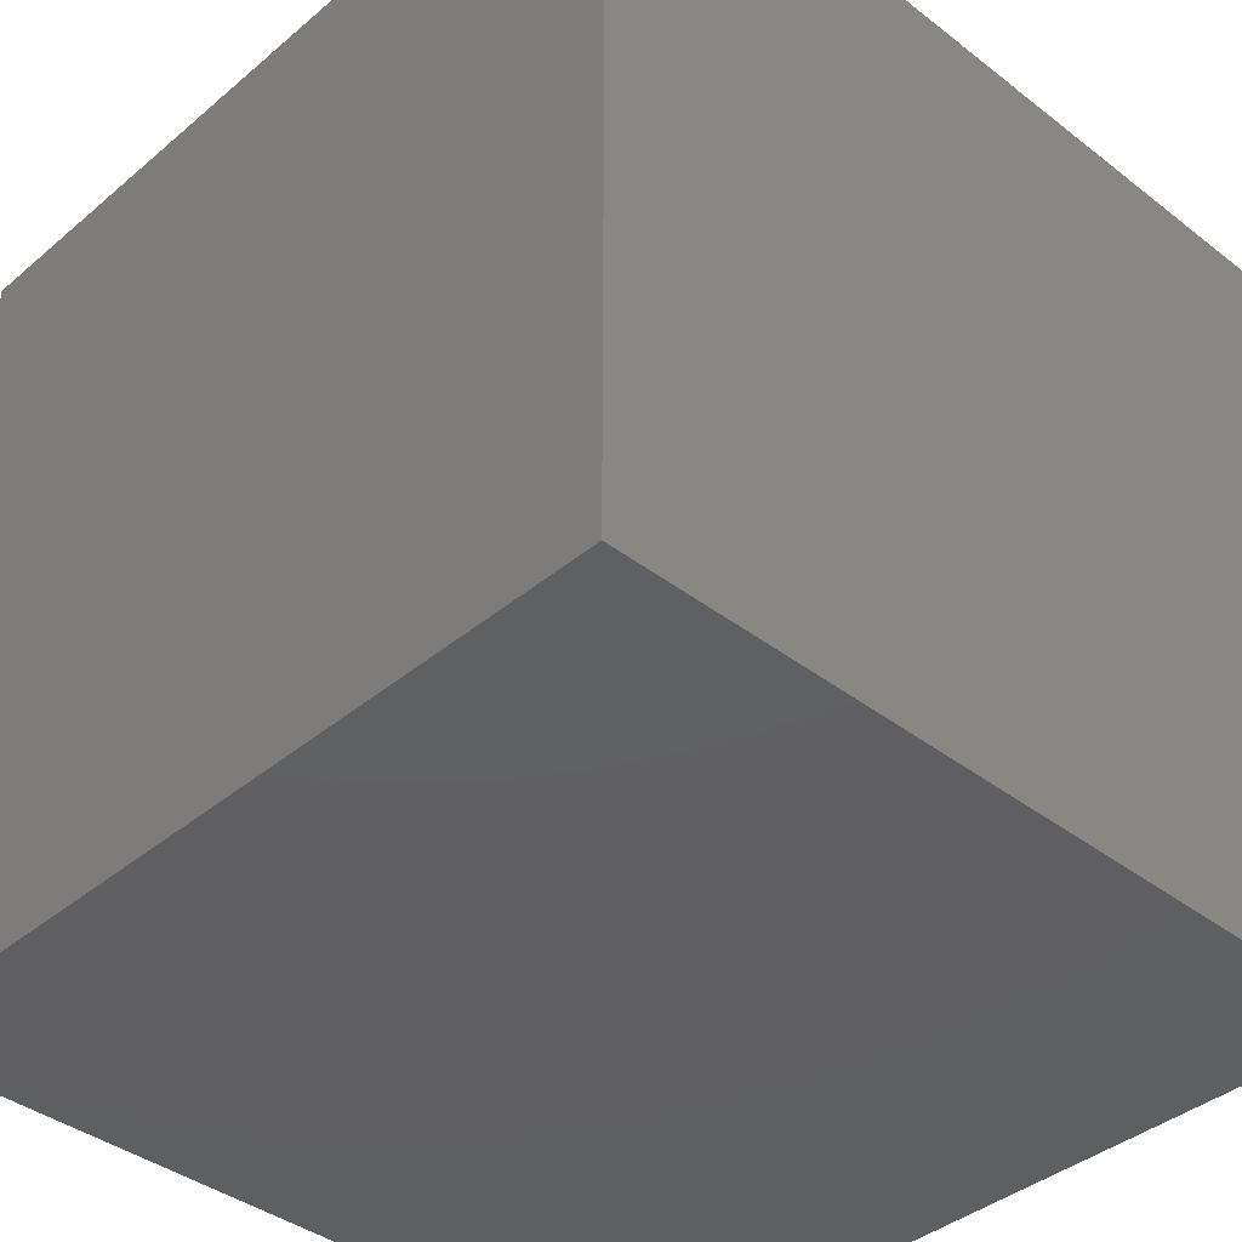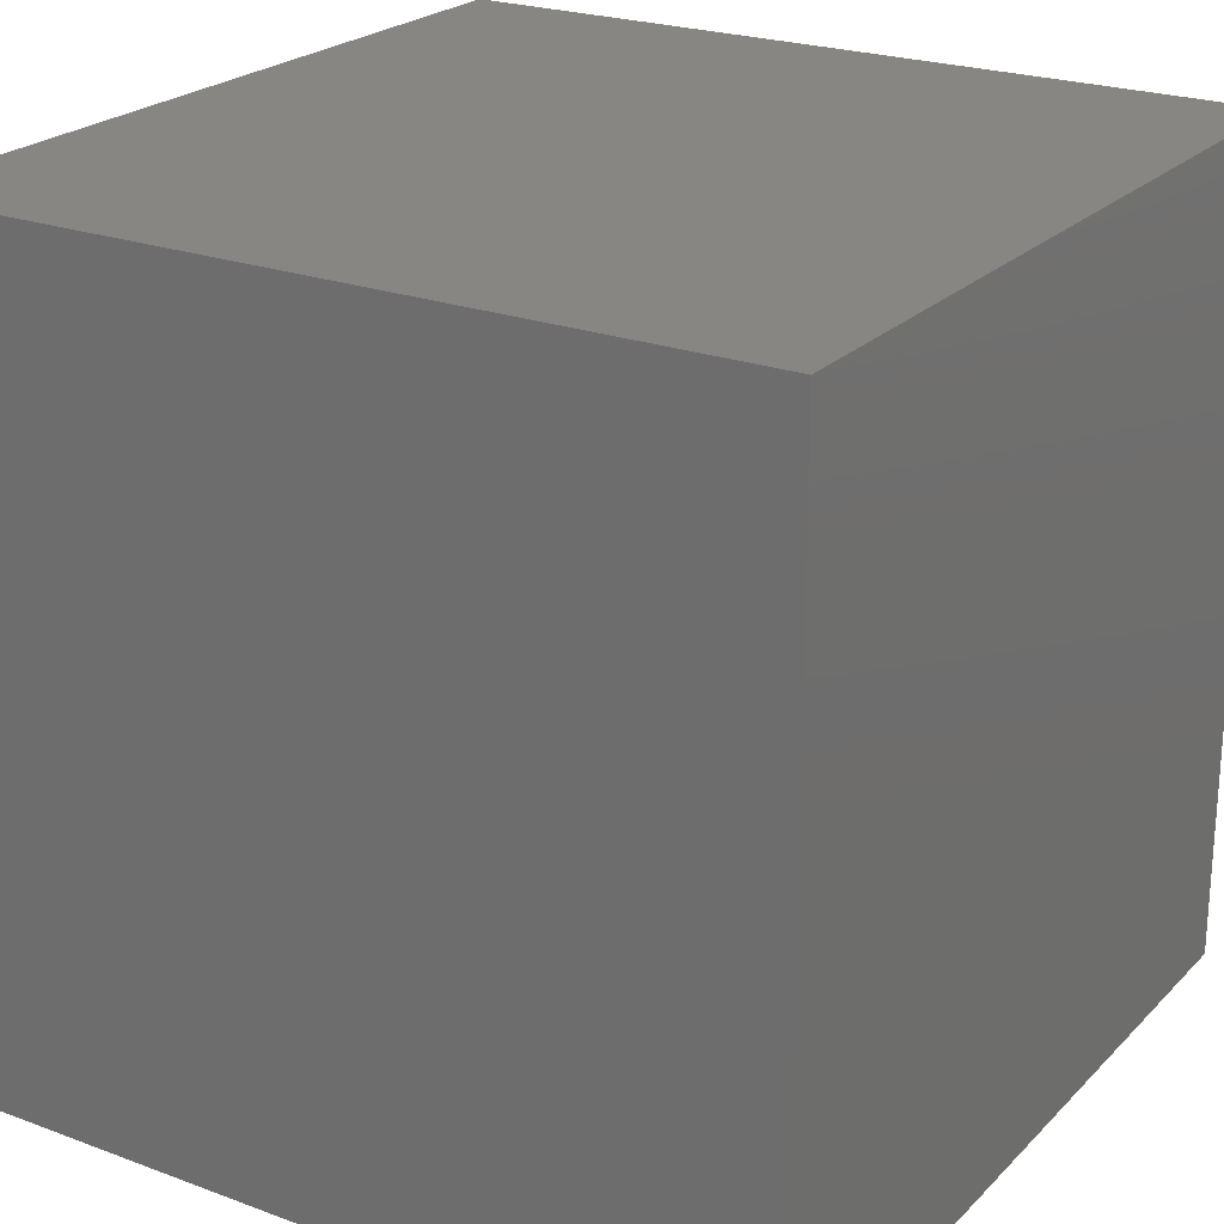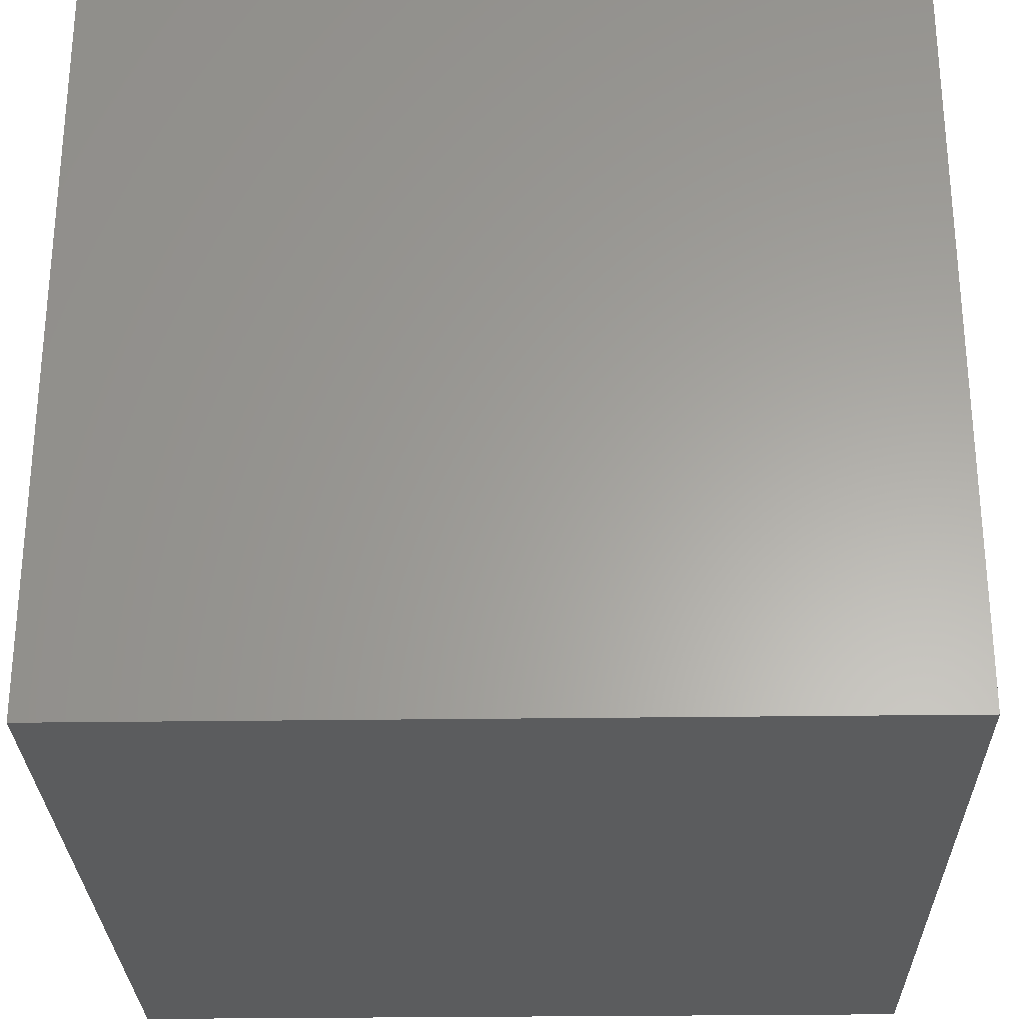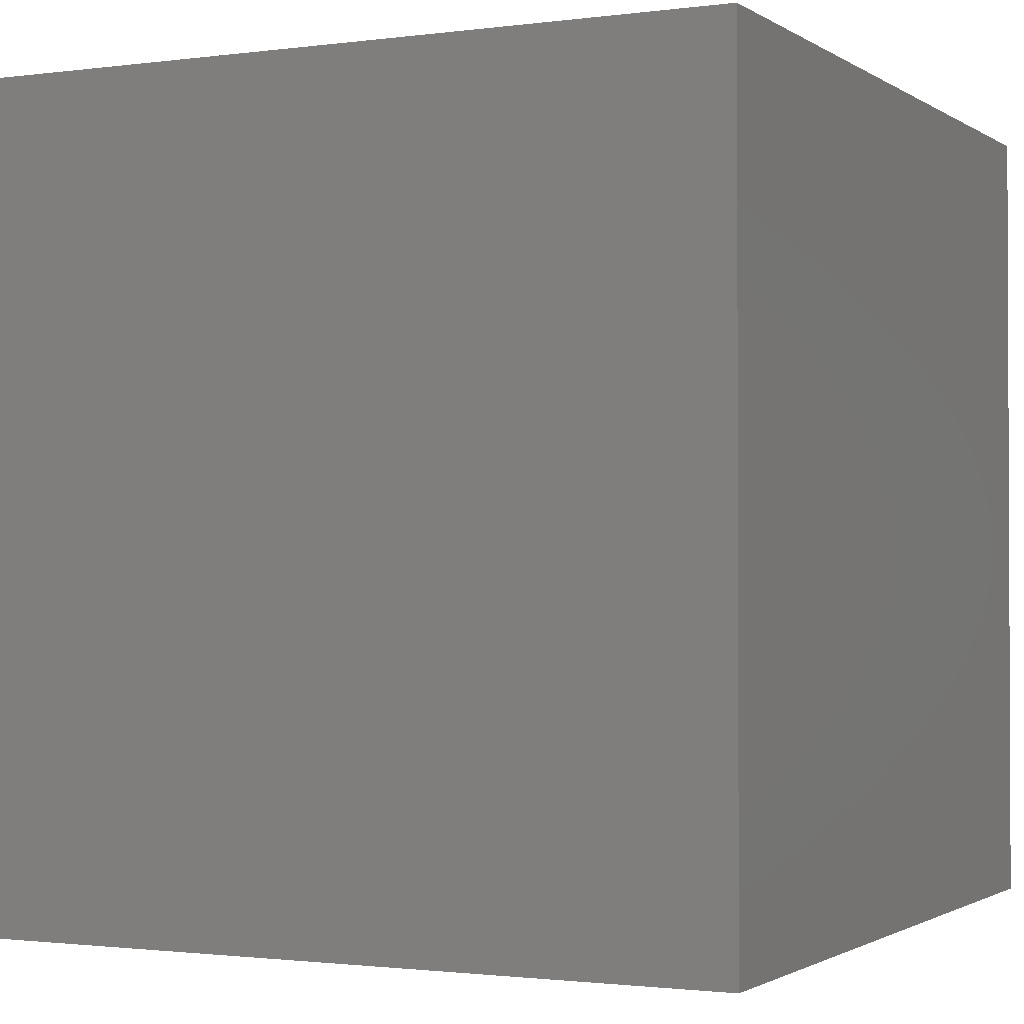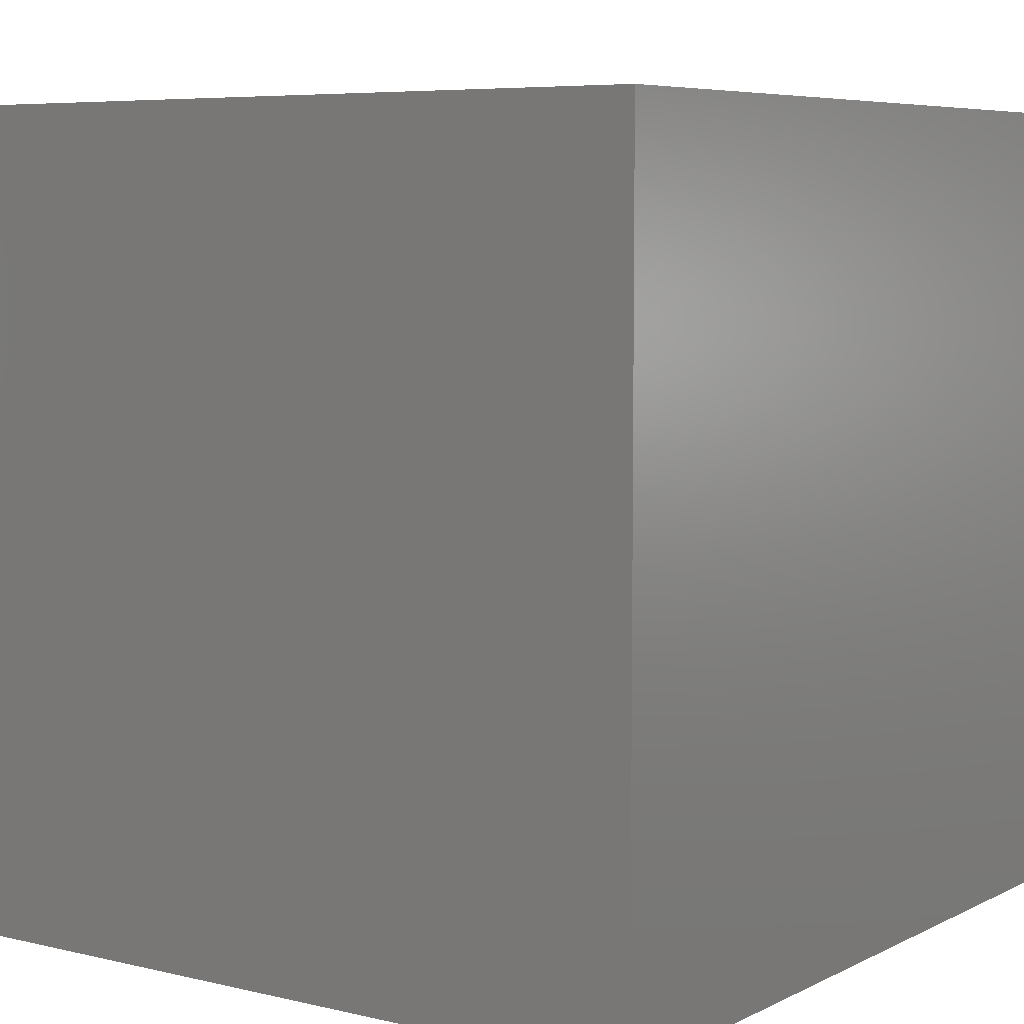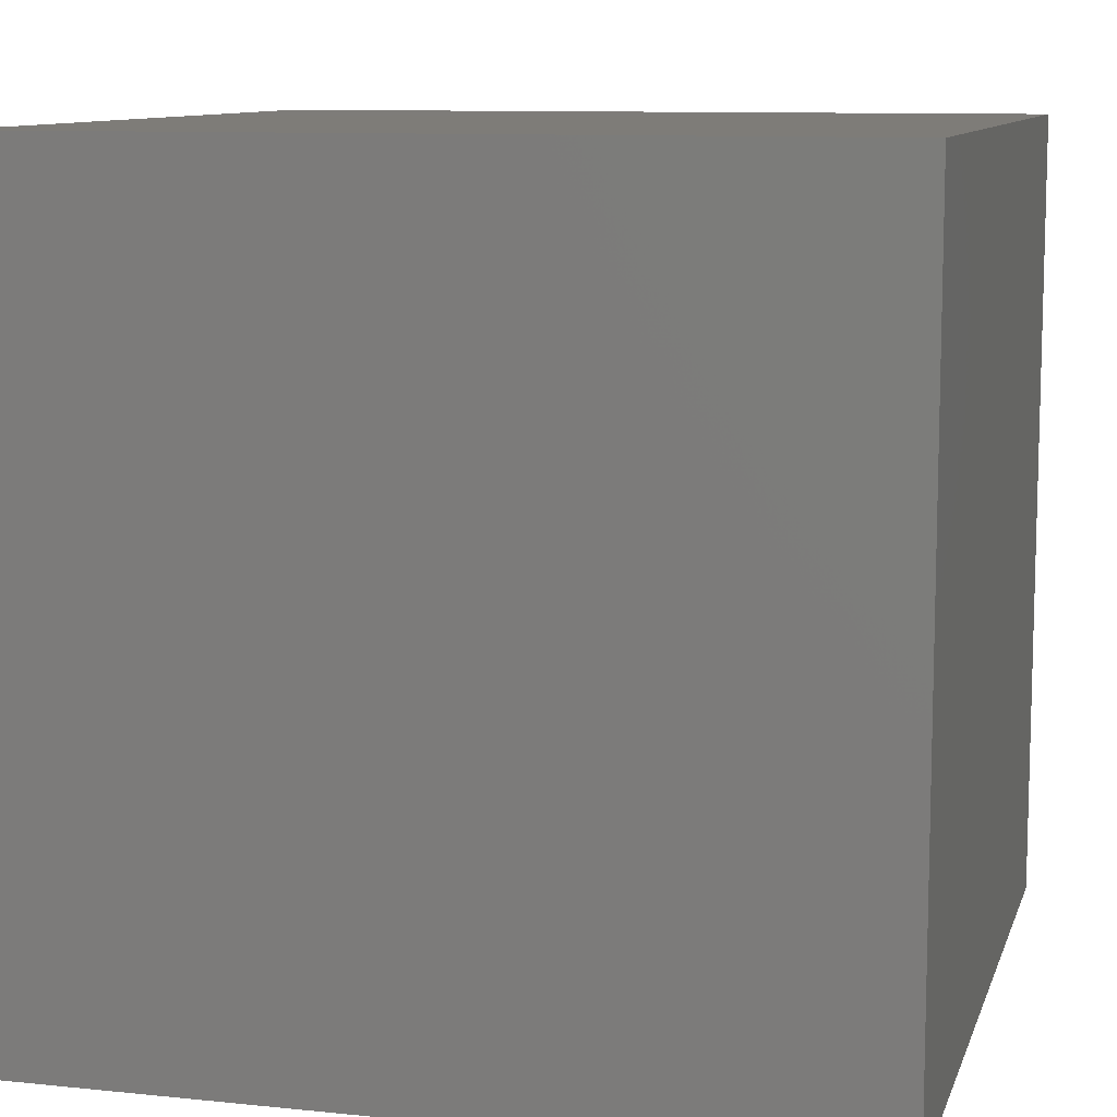
<metadata>
{"format":"stl","ext":"stl","renderer":"f3d","projection":"perspective","resolution":1024,"background":"white","views":[{"elev":-39.4,"azim":136.2,"up":"+Z"},{"elev":23.2,"azim":32.1,"up":"+Z"},{"elev":-27.9,"azim":-88.8,"up":"+Z"},{"elev":-1.4,"azim":-63.8,"up":"+Z"},{"elev":6.4,"azim":125.2,"up":"+Z"},{"elev":10.0,"azim":-165.2,"up":"+Y"}]}
</metadata>
<code>
# stl→obj: 86 verts, 168 faces
v 50 -16.67 -50
v 50 16.67 -50
v 50 -3.198e-11 -32.74
v 50 -50 -50
v 50 -20.83 -20.83
v 50 50 -16.67
v 50 50 16.67
v 50 32.74 -3.198e-11
v 50 50 50
v 50 20.83 20.83
v 50 -50 16.67
v 50 -50 -16.67
v 50 -32.74 3.198e-11
v 50 -50 50
v 50 -20.83 20.83
v 50 50 -50
v 50 20.83 -20.83
v 50 16.67 50
v 50 -16.67 50
v 50 3.198e-11 32.74
v 50 7.191e-16 -9.71e-16
v -50 -50 50
v -50 -16.67 50
v -50 -20.83 20.83
v -50 -50 16.67
v -50 50 -50
v -50 20.83 -20.83
v -50 50 -16.67
v -50 16.67 -50
v -50 -50 -50
v -50 -50 -16.67
v -50 -20.83 -20.83
v -50 -16.67 -50
v -50 50 50
v -50 20.83 20.83
v -50 16.67 50
v -50 50 16.67
v -50 32.74 3.198e-11
v -50 -32.74 -3.198e-11
v -50 -3.198e-11 32.74
v -50 3.198e-11 -32.74
v -50 6.797e-16 1.813e-15
v 32.74 50 2.617e-11
v 24.9 50 24.9
v 24.9 50 -24.9
v 16.67 50 50
v -24.9 50 -24.9
v -16.67 50 -50
v -22.32 50 22.32
v -16.67 50 50
v 16.67 50 -50
v -32.74 50 1.745e-11
v -2.617e-11 50 -32.74
v -1.745e-11 50 32.74
v -3.012e-11 50 3.012e-11
v 32.74 -50 1.745e-11
v 22.32 -50 22.32
v 24.9 -50 -24.9
v 16.67 -50 -50
v 16.67 -50 50
v -16.67 -50 50
v -24.9 -50 24.9
v -21.89 -50 -21.89
v -16.67 -50 -50
v 2.617e-11 -50 -32.74
v 3.012e-11 -50 3.012e-11
v -32.74 -50 2.617e-11
v 1.745e-11 -50 32.74
v 32.74 3.198e-11 50
v 20.83 20.83 50
v 20.83 -20.83 50
v -20.83 -20.83 50
v -20.83 20.83 50
v -32.74 -3.198e-11 50
v 3.198e-11 -32.74 50
v -3.198e-11 32.74 50
v -5.123e-17 0 50
v 32.74 -3.198e-11 -50
v 20.83 -20.83 -50
v 20.83 20.83 -50
v -20.83 20.83 -50
v -20.83 -20.83 -50
v -3.198e-11 -32.74 -50
v 3.198e-11 32.74 -50
v -32.74 3.198e-11 -50
v 1.156e-16 2.312e-16 -50
f 1 2 3
f 4 1 5
f 1 3 5
f 6 7 8
f 9 10 7
f 7 10 8
f 11 12 13
f 14 11 15
f 11 13 15
f 16 17 2
f 2 17 3
f 18 19 20
f 9 18 10
f 18 20 10
f 14 15 19
f 19 15 20
f 16 6 17
f 6 8 17
f 4 5 12
f 12 5 13
f 21 15 13
f 21 20 15
f 21 13 5
f 21 8 10
f 21 17 8
f 21 10 20
f 21 3 17
f 21 5 3
f 22 23 24
f 22 24 25
f 26 27 28
f 26 29 27
f 30 31 32
f 30 32 33
f 34 35 36
f 34 37 35
f 37 28 38
f 28 27 38
f 31 25 39
f 31 39 32
f 23 36 40
f 23 40 24
f 36 35 40
f 37 38 35
f 29 33 41
f 29 41 27
f 25 24 39
f 33 32 41
f 42 27 41
f 42 38 27
f 42 41 32
f 42 32 39
f 42 35 38
f 42 40 35
f 42 24 40
f 42 39 24
f 6 7 43
f 9 44 7
f 7 44 43
f 16 6 45
f 6 43 45
f 9 46 44
f 26 47 28
f 26 48 47
f 34 37 49
f 34 49 50
f 16 45 51
f 37 28 52
f 28 47 52
f 37 52 49
f 51 53 48
f 51 45 53
f 48 53 47
f 50 54 46
f 46 54 44
f 50 49 54
f 55 49 52
f 55 54 49
f 55 45 43
f 55 43 44
f 55 52 47
f 55 44 54
f 55 53 45
f 55 47 53
f 11 12 56
f 14 11 57
f 11 56 57
f 4 58 12
f 12 58 56
f 4 59 58
f 14 57 60
f 22 61 62
f 22 62 25
f 30 31 63
f 30 63 64
f 59 65 58
f 66 56 58
f 66 58 65
f 31 67 63
f 31 25 67
f 60 68 61
f 61 68 62
f 60 57 68
f 64 65 59
f 64 63 65
f 66 65 63
f 66 63 67
f 66 57 56
f 66 68 57
f 66 67 62
f 66 62 68
f 25 62 67
f 69 18 19
f 70 9 18
f 70 18 69
f 19 14 71
f 69 19 71
f 71 14 60
f 46 9 70
f 72 22 23
f 61 22 72
f 36 34 73
f 73 34 50
f 74 23 36
f 72 23 74
f 75 60 61
f 75 61 72
f 71 60 75
f 74 36 73
f 76 50 46
f 76 46 70
f 73 50 76
f 70 77 76
f 69 77 70
f 71 77 69
f 75 77 71
f 74 77 72
f 72 77 75
f 76 77 73
f 73 77 74
f 78 1 2
f 79 4 1
f 79 1 78
f 2 16 80
f 78 2 80
f 59 4 79
f 81 26 29
f 48 26 81
f 82 30 64
f 33 30 82
f 80 16 51
f 83 64 59
f 82 64 83
f 83 59 79
f 84 51 48
f 80 51 84
f 85 29 33
f 81 29 85
f 84 48 81
f 85 33 82
f 81 86 84
f 84 86 80
f 85 86 81
f 80 86 78
f 79 86 83
f 78 86 79
f 83 86 82
f 82 86 85

</code>
